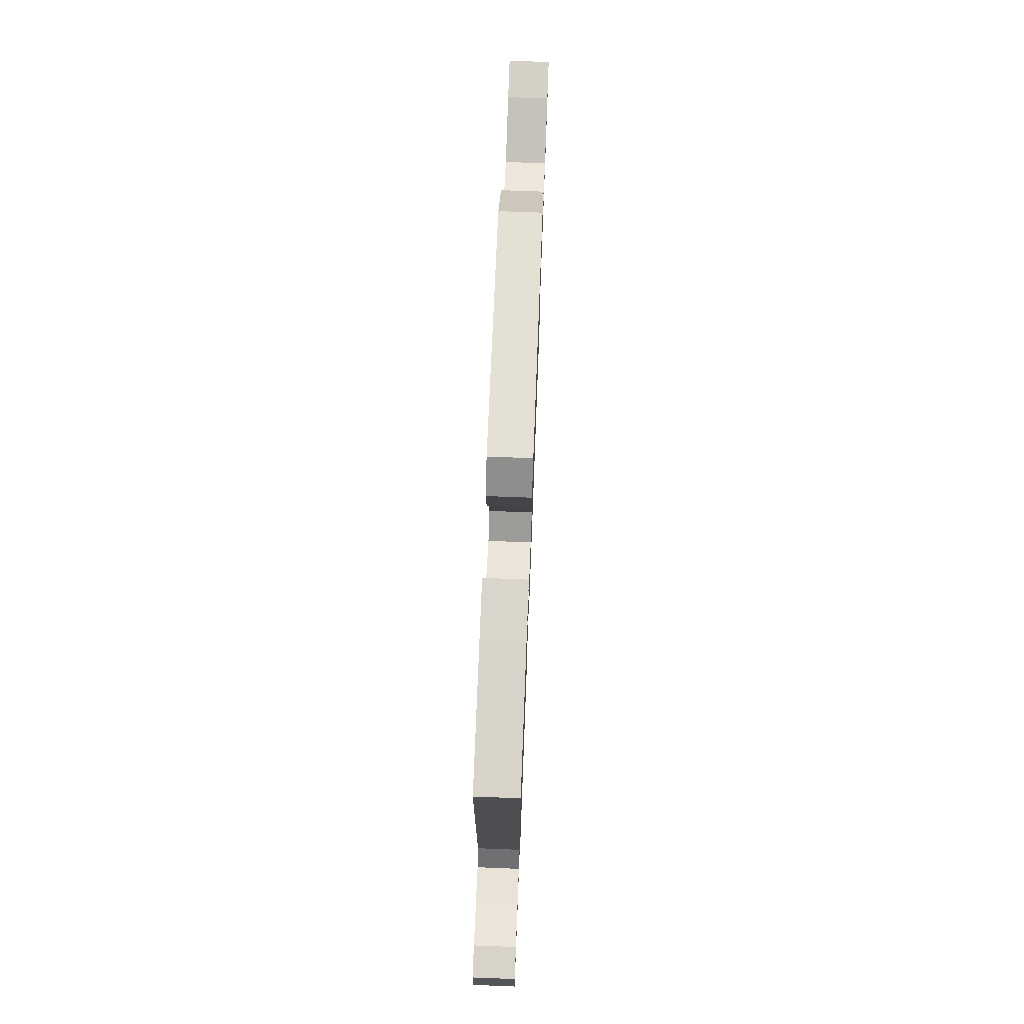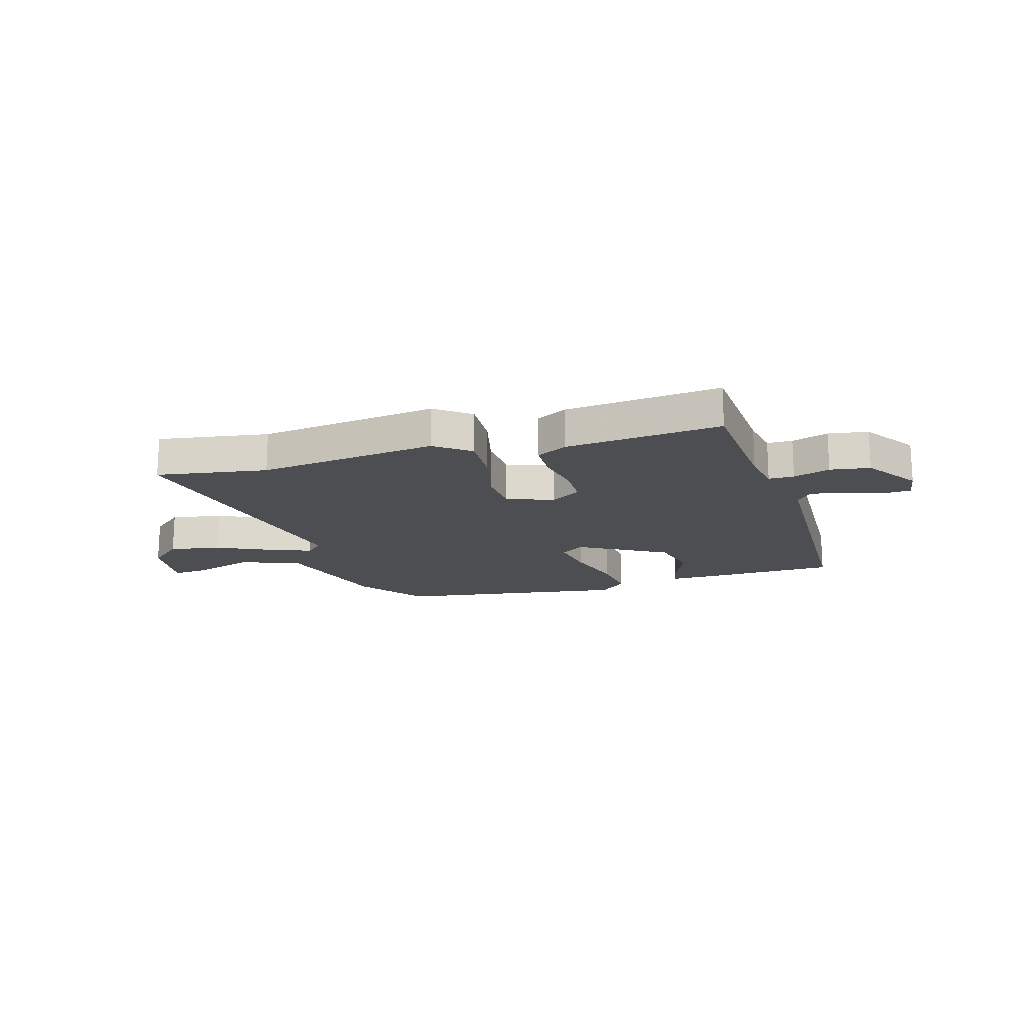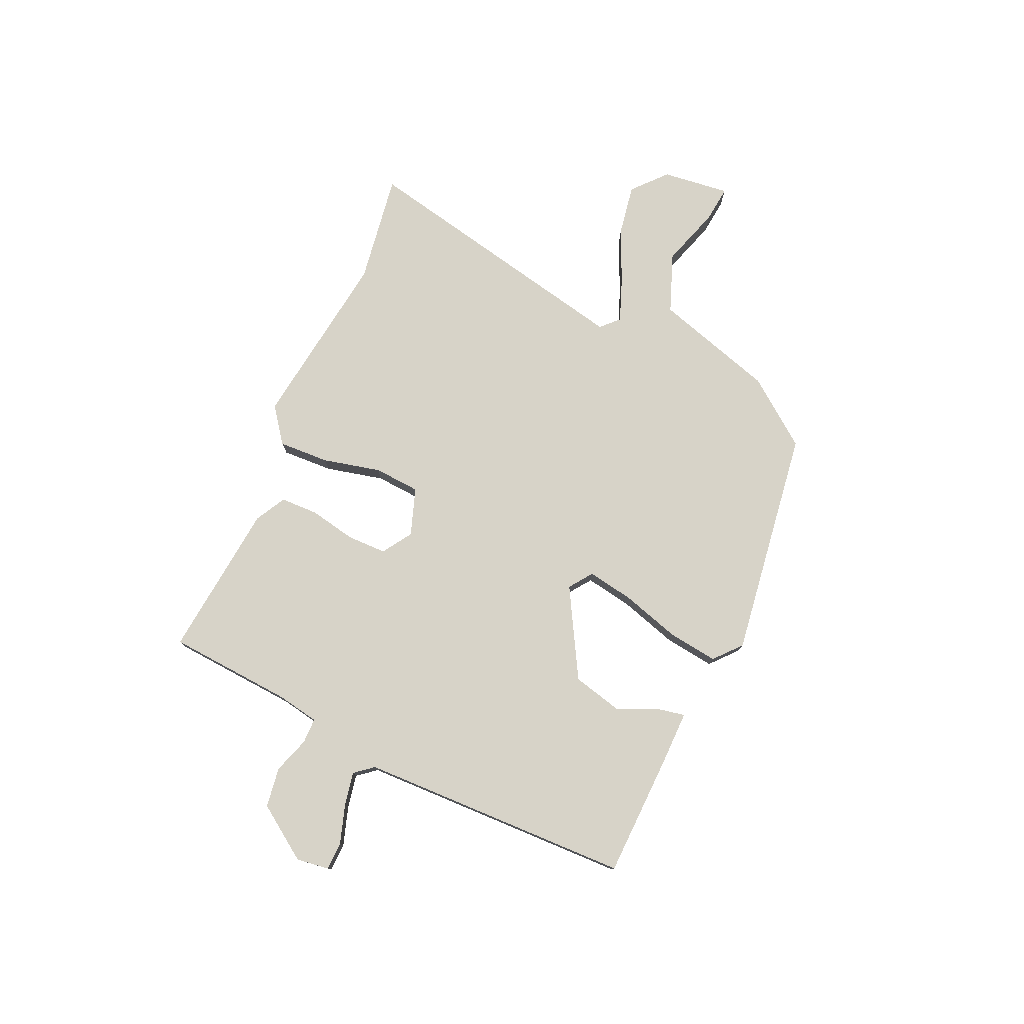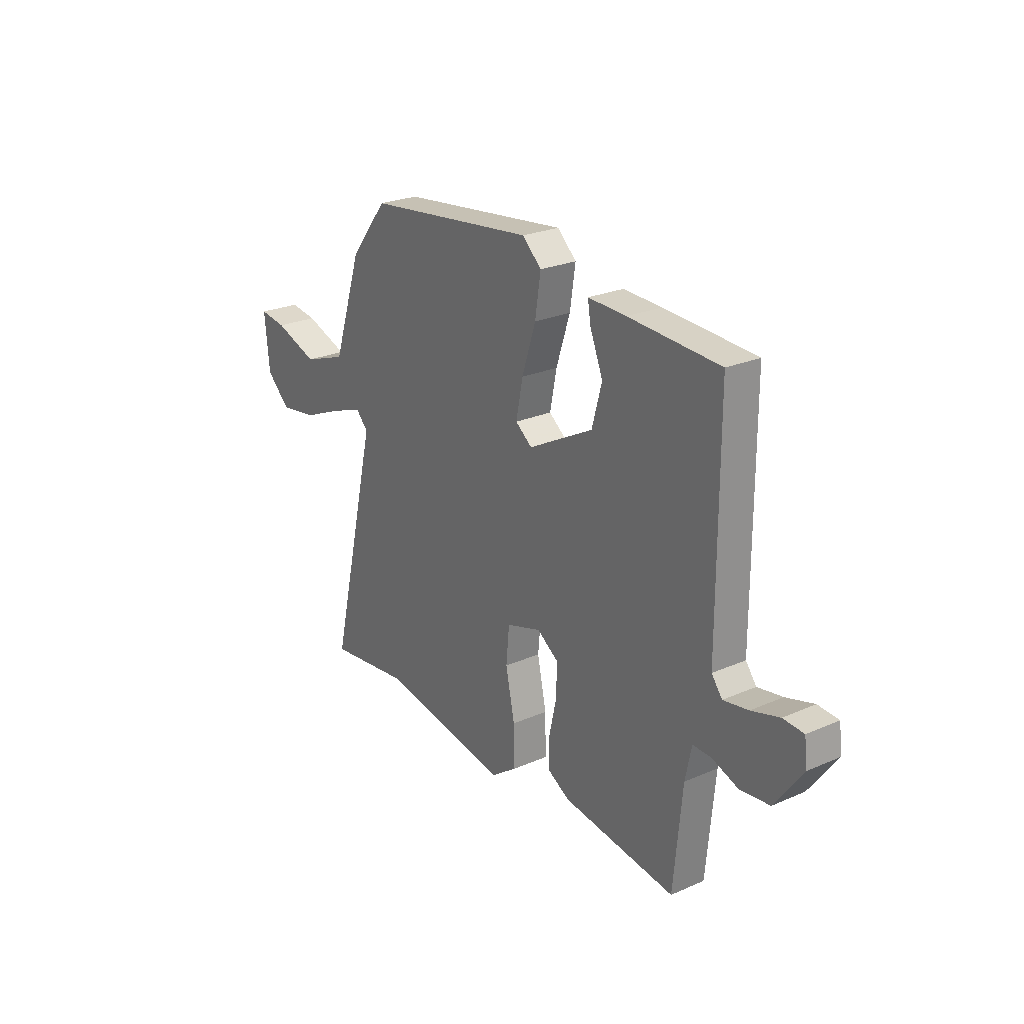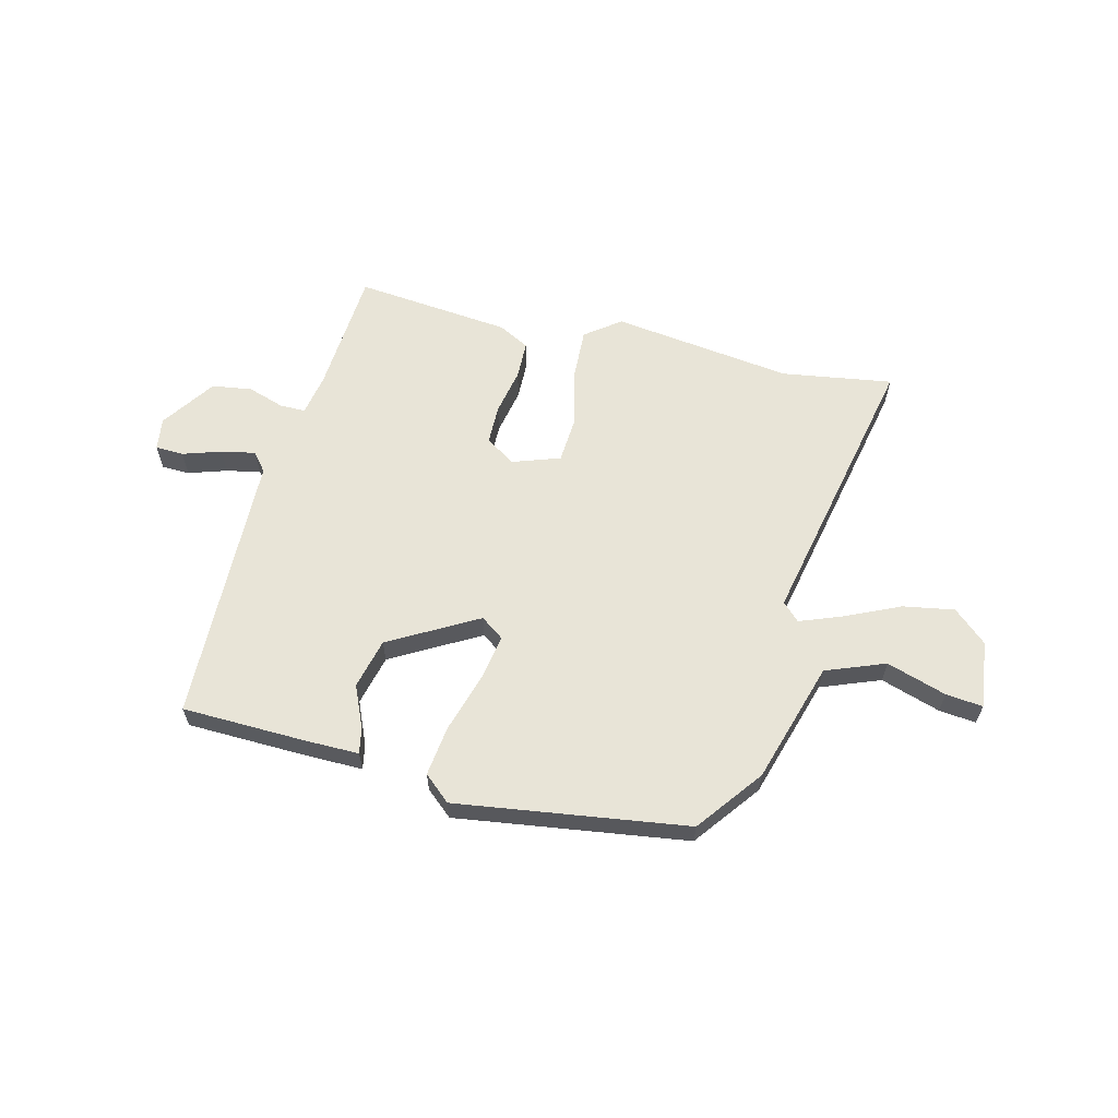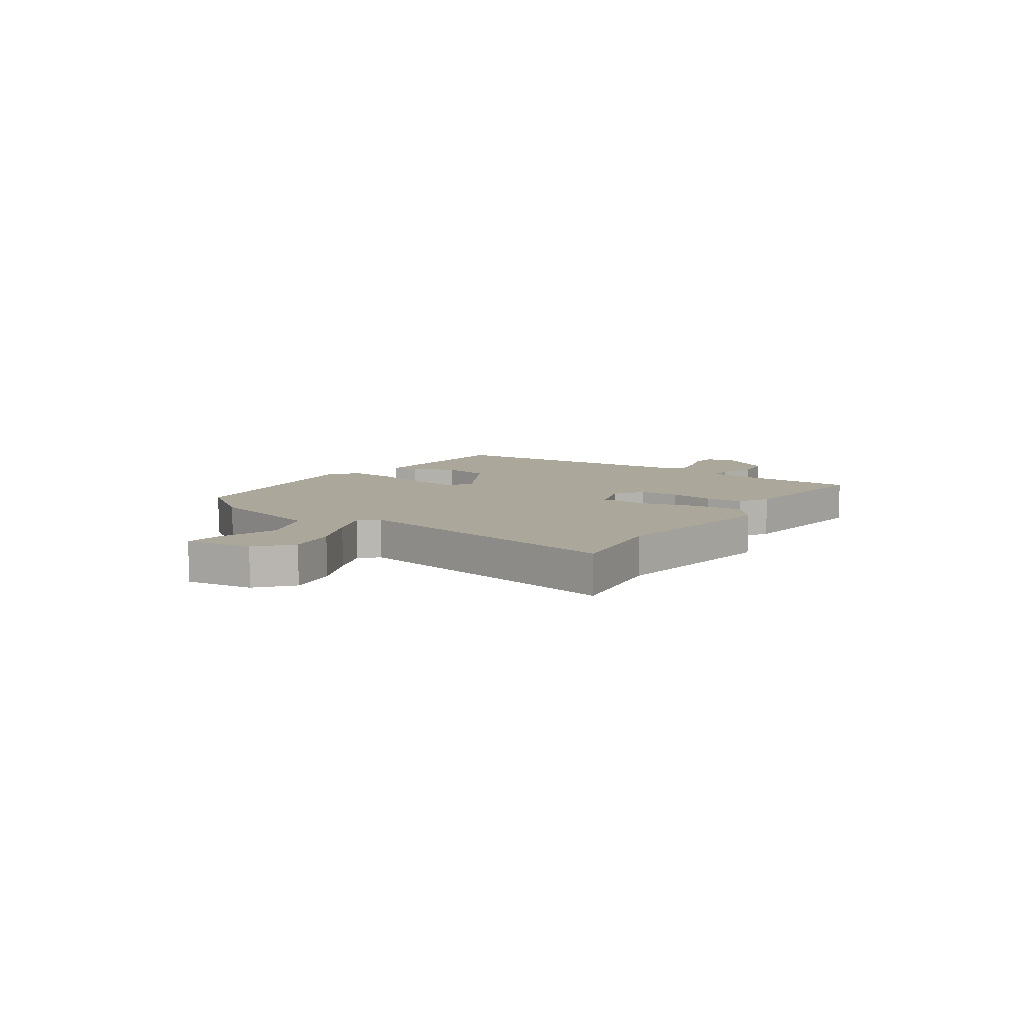
<metadata>
{"format":"obj","ext":"obj","renderer":"f3d","projection":"perspective","resolution":1024,"background":"white","views":[{"elev":72.6,"azim":-87.8,"up":"+Z"},{"elev":-17.1,"azim":-165.3,"up":"+Y"},{"elev":77.2,"azim":-67.2,"up":"+Y"},{"elev":24.8,"azim":-125.4,"up":"+Z"},{"elev":61.3,"azim":12.5,"up":"+Y"},{"elev":8.1,"azim":122.3,"up":"+Y"}]}
</metadata>
<code>
v 0.595 0.07 -0.512
v 0.39 0.07 -0.486
v 0.059 0.07 -0.539
v -0.007 0.07 -0.492
v -0.005 0.07 -0.398
v 0.018 0.07 -0.29
v 0.01 0.07 -0.205
v -0.078 0.07 -0.177
v -0.132 0.07 -0.214
v -0.131 0.07 -0.287
v -0.112 0.07 -0.372
v -0.112 0.07 -0.442
v -0.168 0.07 -0.474
v -0.455 0.07 -0.511
v -0.477 0.07 -0.28
v -0.493 0.07 -0.203
v -0.54 0.07 -0.204
v -0.607 0.07 -0.228
v -0.681 0.07 -0.219
v -0.751 0.07 -0.122
v -0.744 0.07 -0.062
v -0.692 0.07 -0.059
v -0.621 0.07 -0.08
v -0.558 0.07 -0.091
v -0.531 0.07 -0.056
v -0.53 0.07 0.447
v -0.3 0.07 0.459
v -0.203 0.07 0.462
v -0.211 0.07 0.415
v -0.243 0.07 0.336
v -0.218 0.07 0.244
v -0.054 0.07 0.157
v -0.012 0.07 0.189
v -0.029 0.07 0.275
v -0.064 0.07 0.382
v -0.078 0.07 0.474
v -0.03 0.07 0.518
v 0.397 0.07 0.468
v 0.491 0.07 0.35
v 0.564 0.07 0.128
v 0.674 0.07 0.089
v 0.783 0.07 0.127
v 0.851 0.07 0.136
v 0.839 0.07 0.011
v 0.779 0.07 -0.045
v 0.684 0.07 -0.031
v 0.583 0.07 0.012
v 0.504 0.07 0.04
v 0.473 0.07 0.008
v 0.595 0 -0.512
v 0.39 0 -0.486
v 0.059 0 -0.539
v -0.007 0 -0.492
v -0.005 0 -0.398
v 0.018 0 -0.29
v 0.01 0 -0.205
v -0.078 0 -0.177
v -0.132 0 -0.214
v -0.131 0 -0.287
v -0.112 0 -0.372
v -0.112 0 -0.442
v -0.168 0 -0.474
v -0.455 0 -0.511
v -0.477 0 -0.28
v -0.493 0 -0.203
v -0.54 0 -0.204
v -0.607 0 -0.228
v -0.681 0 -0.219
v -0.751 0 -0.122
v -0.744 0 -0.062
v -0.692 0 -0.059
v -0.621 0 -0.08
v -0.558 0 -0.091
v -0.531 0 -0.056
v -0.53 0 0.447
v -0.3 0 0.459
v -0.203 0 0.462
v -0.211 0 0.415
v -0.243 0 0.336
v -0.218 0 0.244
v -0.054 0 0.157
v -0.012 0 0.189
v -0.029 0 0.275
v -0.064 0 0.382
v -0.078 0 0.474
v -0.03 0 0.518
v 0.397 0 0.468
v 0.491 0 0.35
v 0.564 0 0.128
v 0.674 0 0.089
v 0.783 0 0.127
v 0.851 0 0.136
v 0.839 0 0.011
v 0.779 0 -0.045
v 0.684 0 -0.031
v 0.583 0 0.012
v 0.504 0 0.04
v 0.473 0 0.008
f 44 45 46 47
f 44 47 48
f 41 42 43 44
f 40 41 44 48
f 39 40 48 49
f 37 38 39 49
f 34 35 36 37
f 33 34 37 49
f 27 28 29 30
f 25 26 27 30
f 25 30 31
f 24 25 31 32
f 20 21 22 23
f 20 23 24
f 17 18 19 20
f 16 17 20 24
f 12 13 14 15
f 10 11 12 15
f 9 10 15 16
f 8 9 16 24
f 3 4 5 6
f 2 3 6 7
f 1 2 7
f 32 33 49 1
f 8 24 32
f 7 8 32
f 1 7 32
f 96 95 94 93
f 97 96 93
f 93 92 91 90
f 97 93 90 89
f 98 97 89 88
f 98 88 87 86
f 86 85 84 83
f 98 86 83 82
f 79 78 77 76
f 79 76 75 74
f 80 79 74
f 81 80 74 73
f 72 71 70 69
f 73 72 69
f 69 68 67 66
f 73 69 66 65
f 64 63 62 61
f 64 61 60 59
f 65 64 59 58
f 73 65 58 57
f 55 54 53 52
f 56 55 52 51
f 56 51 50
f 50 98 82 81
f 81 73 57
f 81 57 56
f 81 56 50
f 1 50 51 2
f 2 51 52 3
f 3 52 53 4
f 4 53 54 5
f 5 54 55 6
f 6 55 56 7
f 7 56 57 8
f 8 57 58 9
f 9 58 59 10
f 10 59 60 11
f 11 60 61 12
f 12 61 62 13
f 13 62 63 14
f 14 63 64 15
f 15 64 65 16
f 16 65 66 17
f 17 66 67 18
f 18 67 68 19
f 19 68 69 20
f 20 69 70 21
f 21 70 71 22
f 22 71 72 23
f 23 72 73 24
f 24 73 74 25
f 25 74 75 26
f 26 75 76 27
f 27 76 77 28
f 28 77 78 29
f 29 78 79 30
f 30 79 80 31
f 31 80 81 32
f 32 81 82 33
f 33 82 83 34
f 34 83 84 35
f 35 84 85 36
f 36 85 86 37
f 37 86 87 38
f 38 87 88 39
f 39 88 89 40
f 40 89 90 41
f 41 90 91 42
f 42 91 92 43
f 43 92 93 44
f 44 93 94 45
f 45 94 95 46
f 46 95 96 47
f 47 96 97 48
f 48 97 98 49
f 49 98 50 1

</code>
